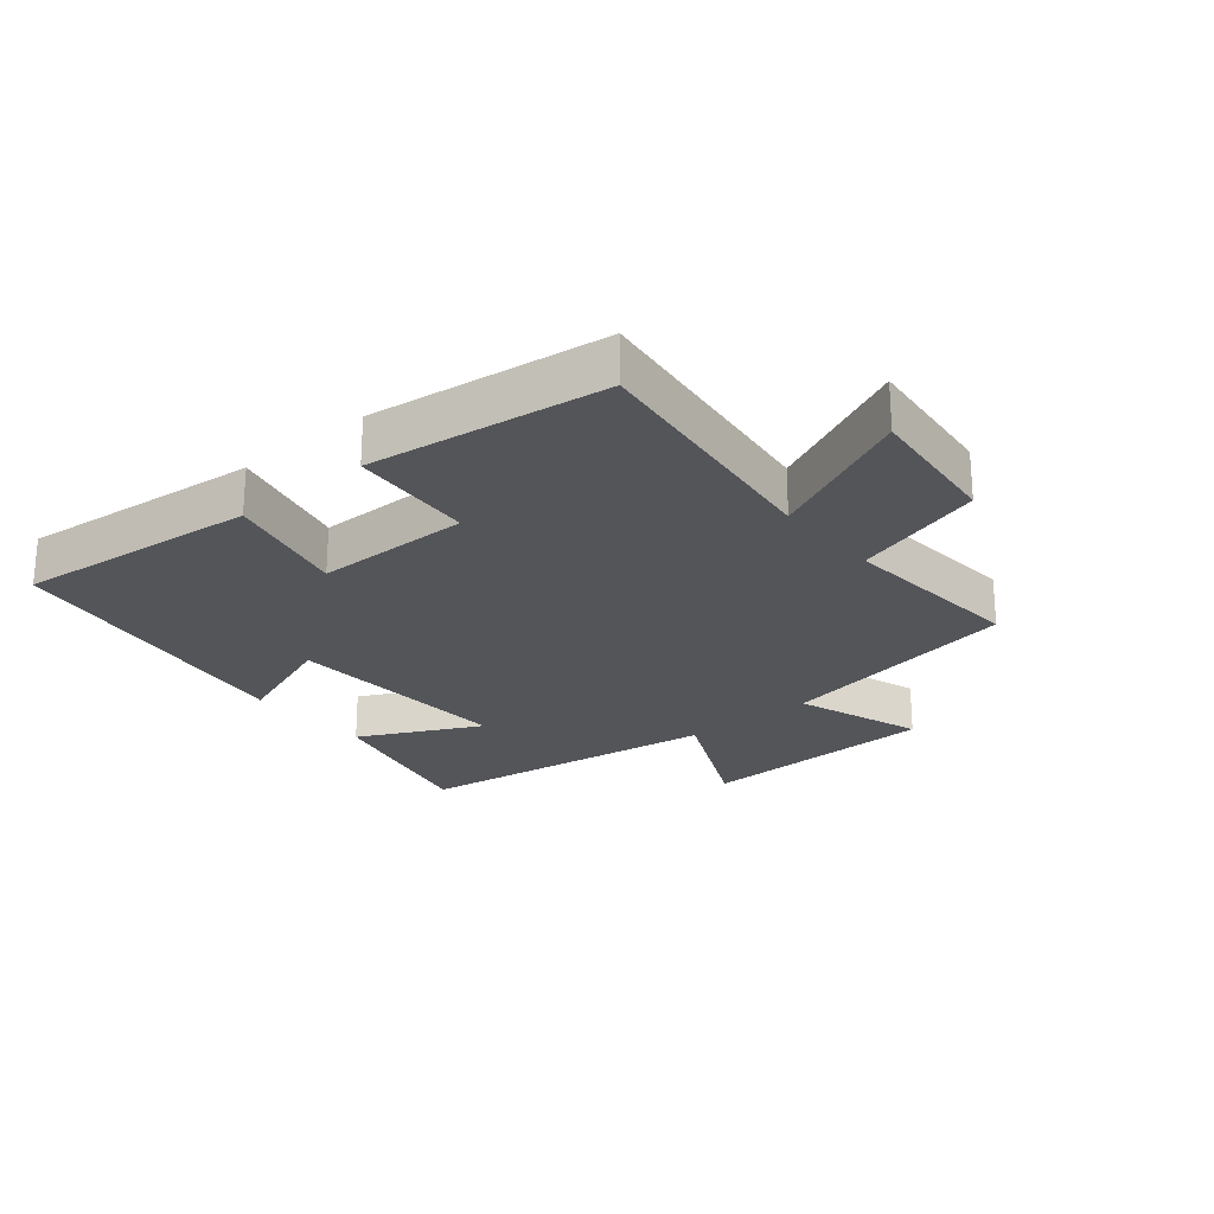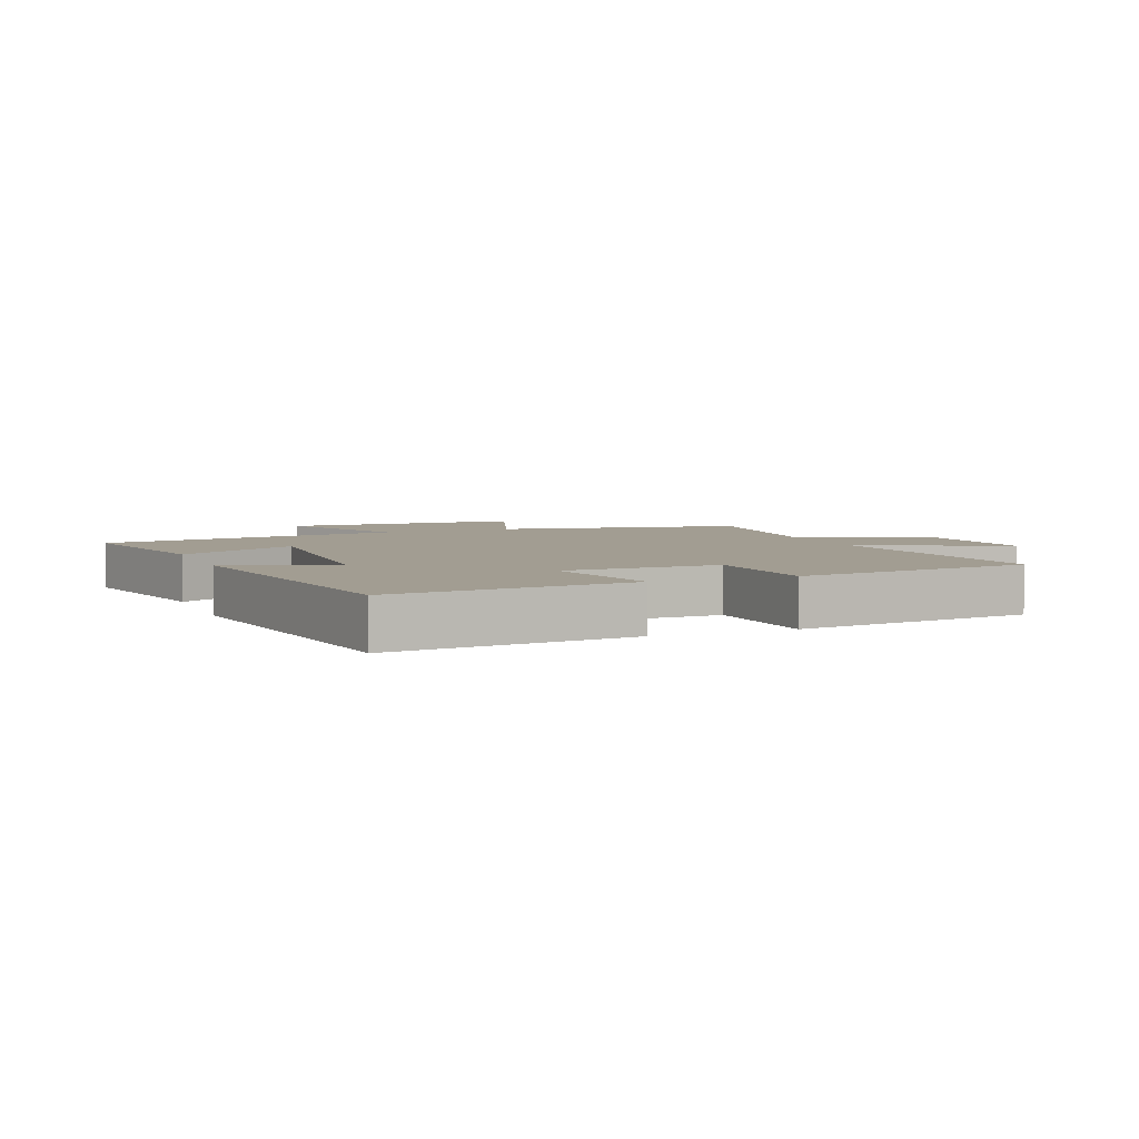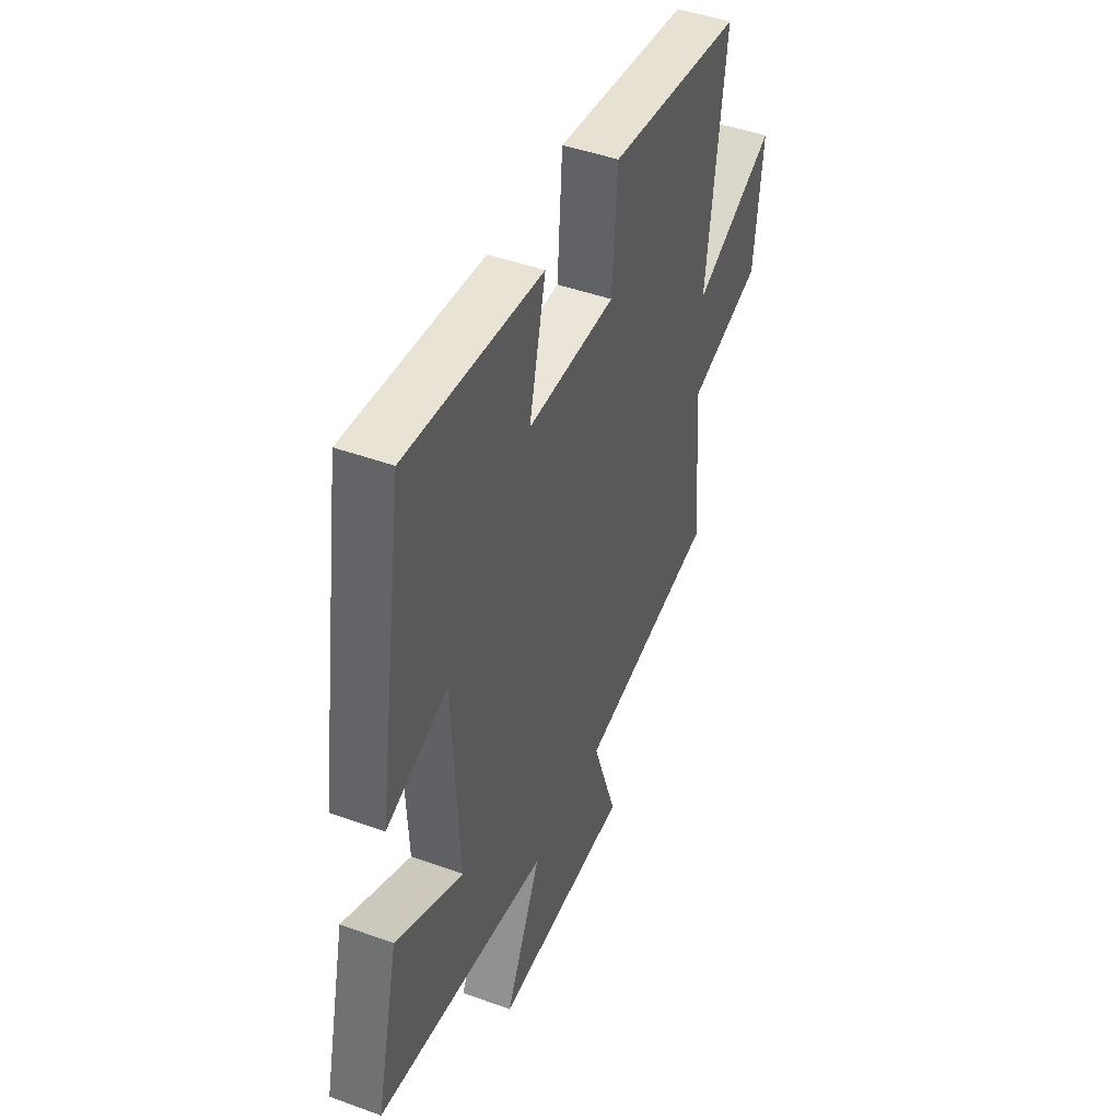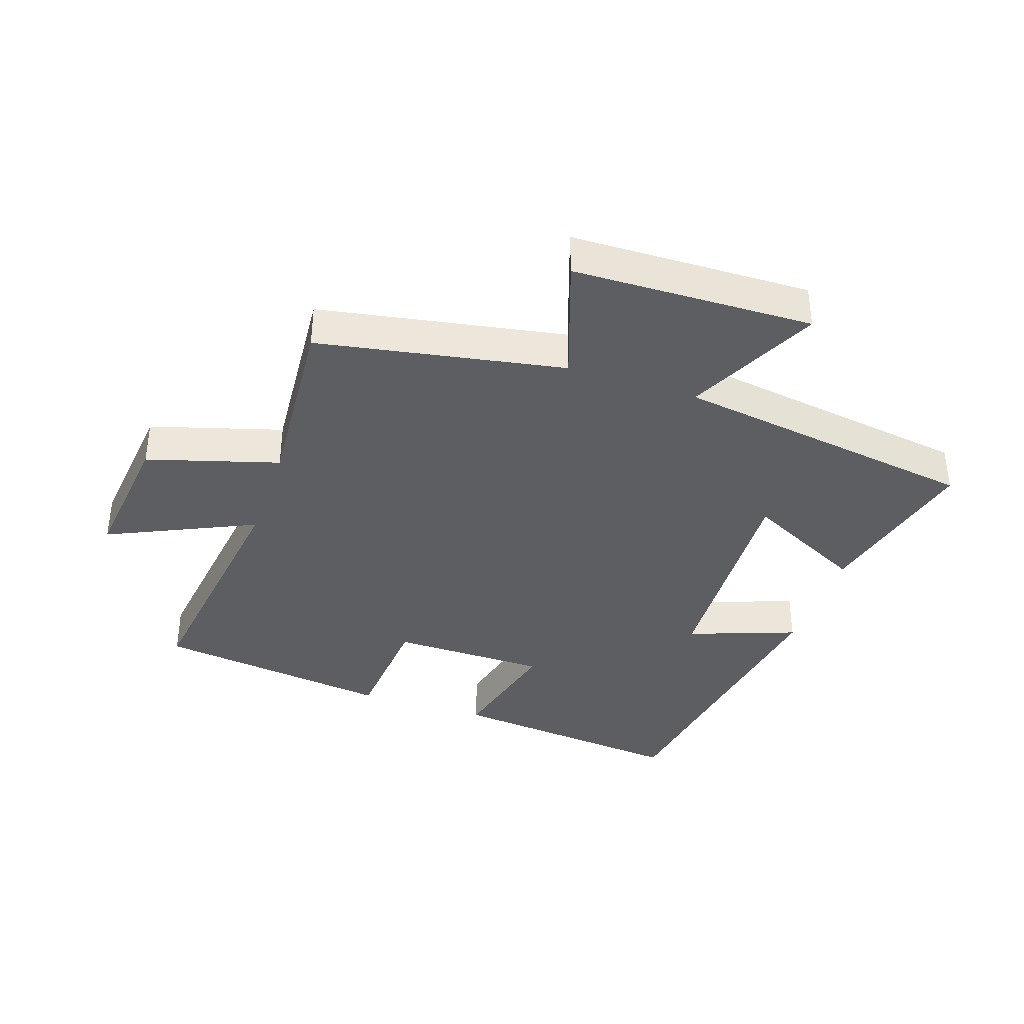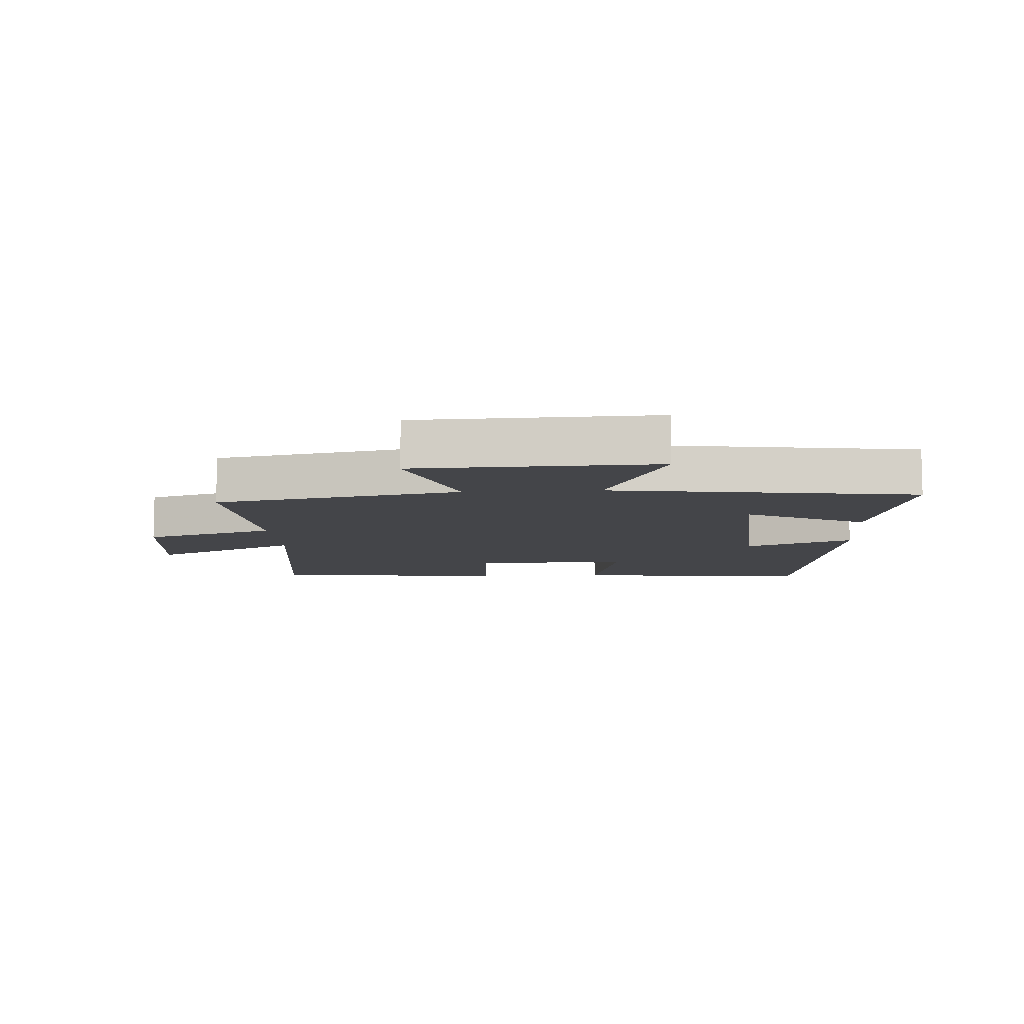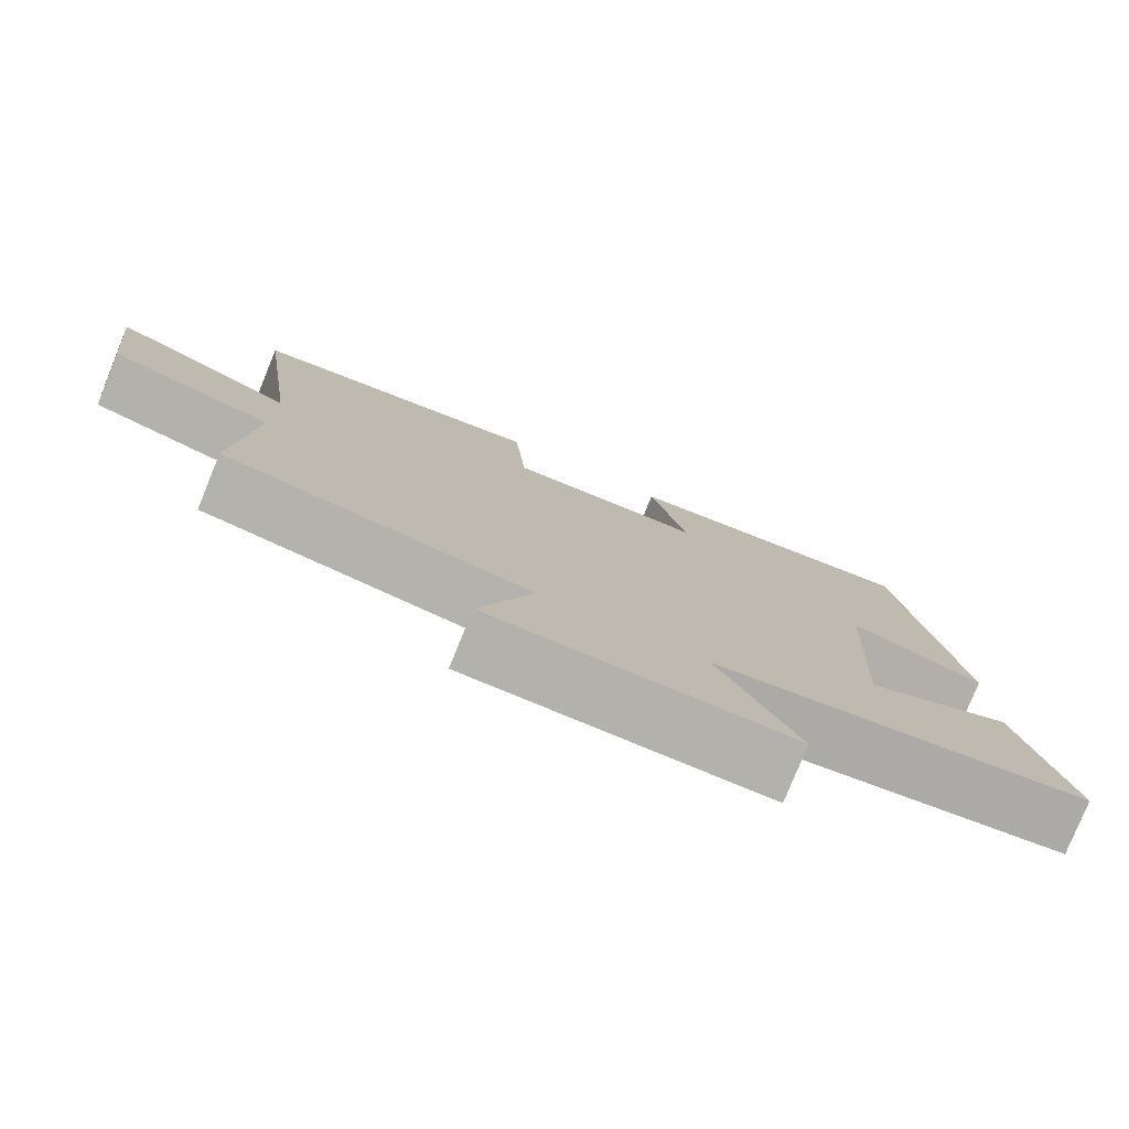
<metadata>
{"format":"obj","ext":"obj","renderer":"f3d","projection":"perspective","resolution":1024,"background":"white","views":[{"elev":-24.1,"azim":39.9,"up":"+Y"},{"elev":4.9,"azim":-21.7,"up":"+Y"},{"elev":45.5,"azim":-67.3,"up":"+Z"},{"elev":-37.7,"azim":161.3,"up":"+Y"},{"elev":-9.1,"azim":-176.2,"up":"+Y"},{"elev":-78.6,"azim":157.8,"up":"+Z"}]}
</metadata>
<code>
v 0.523 0.07 -0.429
v 0.133 0.07 -0.5
v 0.202 0.07 -0.701
v -0.18 0.07 -0.711
v -0.079 0.07 -0.5
v -0.564 0.07 -0.429
v -0.5 0.07 -0.159
v -0.31 0.07 -0.254
v -0.328 0.07 0.11
v -0.5 0.07 0.047
v -0.424 0.07 0.539
v -0.041 0.07 0.5
v -0.088 0.07 0.305
v 0.16 0.07 0.303
v 0.175 0.07 0.5
v 0.553 0.07 0.451
v 0.5 0.07 0.044
v 0.733 0.07 0.152
v 0.709 0.07 -0.07
v 0.5 0.07 -0.132
v 0.523 0 -0.429
v 0.133 0 -0.5
v 0.202 0 -0.701
v -0.18 0 -0.711
v -0.079 0 -0.5
v -0.564 0 -0.429
v -0.5 0 -0.159
v -0.31 0 -0.254
v -0.328 0 0.11
v -0.5 0 0.047
v -0.424 0 0.539
v -0.041 0 0.5
v -0.088 0 0.305
v 0.16 0 0.303
v 0.175 0 0.5
v 0.553 0 0.451
v 0.5 0 0.044
v 0.733 0 0.152
v 0.709 0 -0.07
v 0.5 0 -0.132
f 17 18 19 20
f 14 15 16 17
f 13 14 17 20
f 11 12 13
f 10 11 13
f 9 10 13
f 20 1 2
f 13 20 2
f 9 13 2
f 8 9 2
f 7 8 2
f 6 7 2
f 5 6 2
f 2 3 4 5
f 40 39 38 37
f 37 36 35 34
f 40 37 34 33
f 33 32 31
f 33 31 30
f 33 30 29
f 22 21 40
f 22 40 33
f 22 33 29
f 22 29 28
f 22 28 27
f 22 27 26
f 22 26 25
f 25 24 23 22
f 1 21 22 2
f 2 22 23 3
f 3 23 24 4
f 4 24 25 5
f 5 25 26 6
f 6 26 27 7
f 7 27 28 8
f 8 28 29 9
f 9 29 30 10
f 10 30 31 11
f 11 31 32 12
f 12 32 33 13
f 13 33 34 14
f 14 34 35 15
f 15 35 36 16
f 16 36 37 17
f 17 37 38 18
f 18 38 39 19
f 19 39 40 20
f 20 40 21 1

</code>
